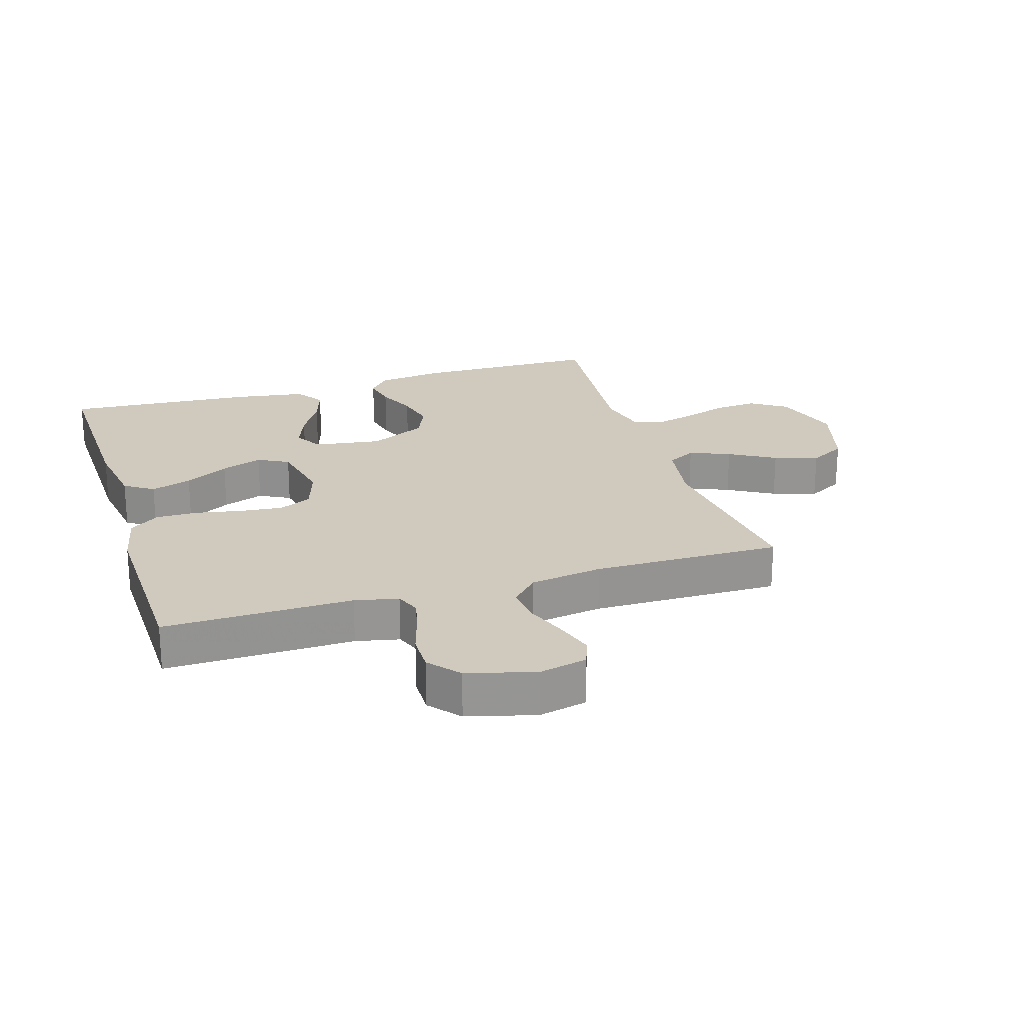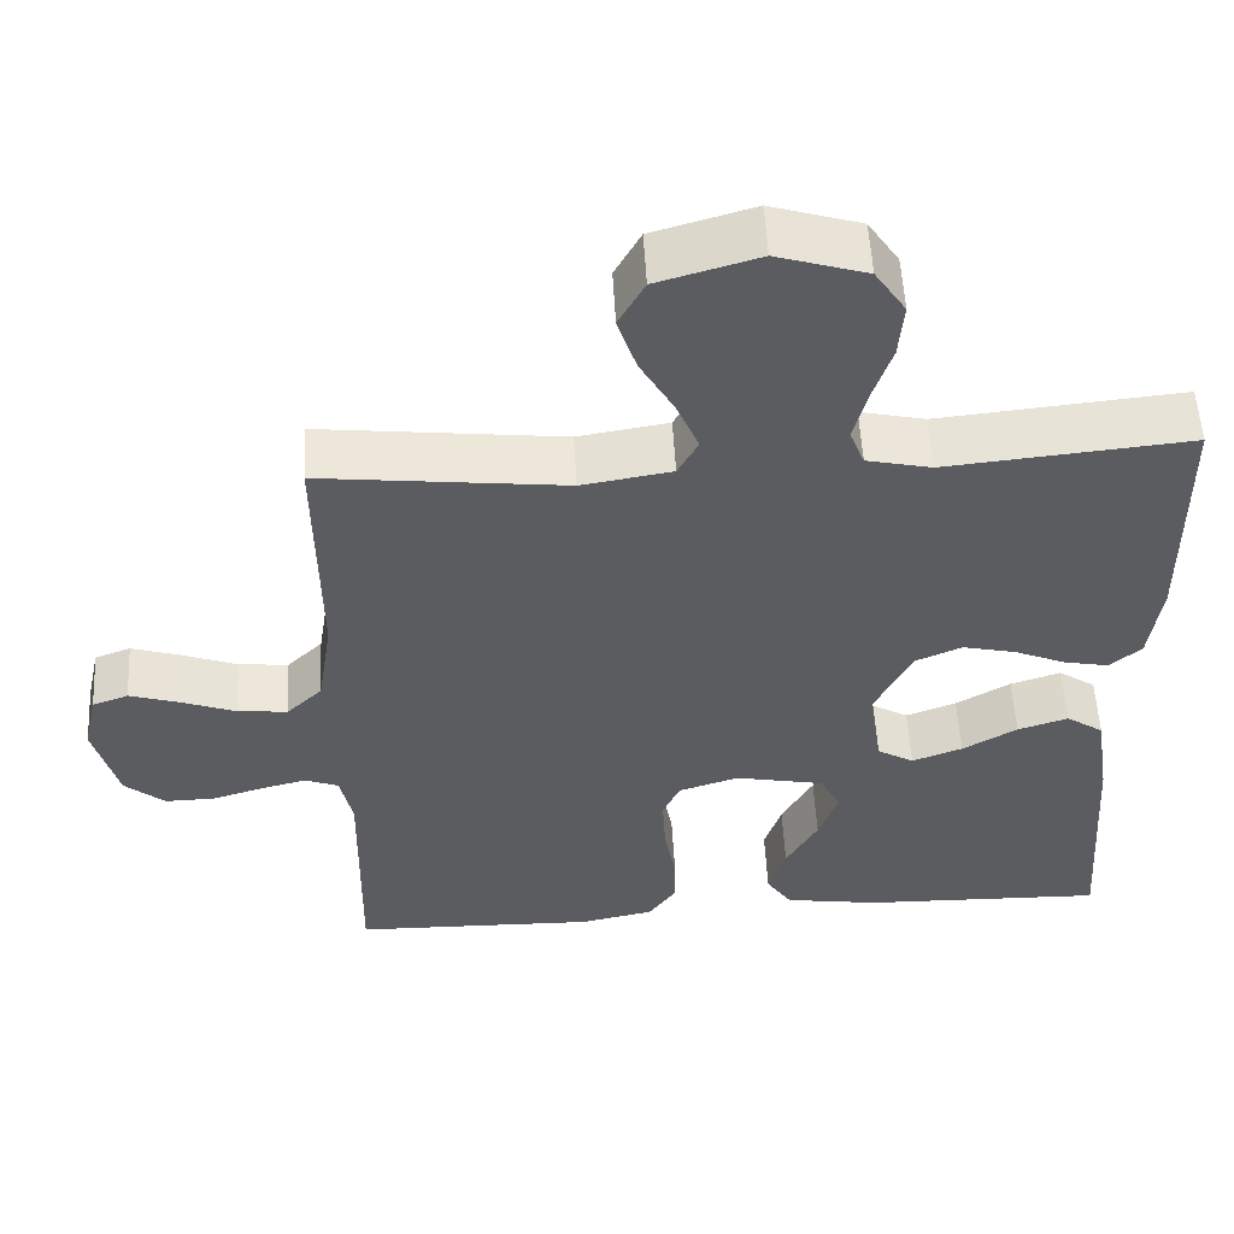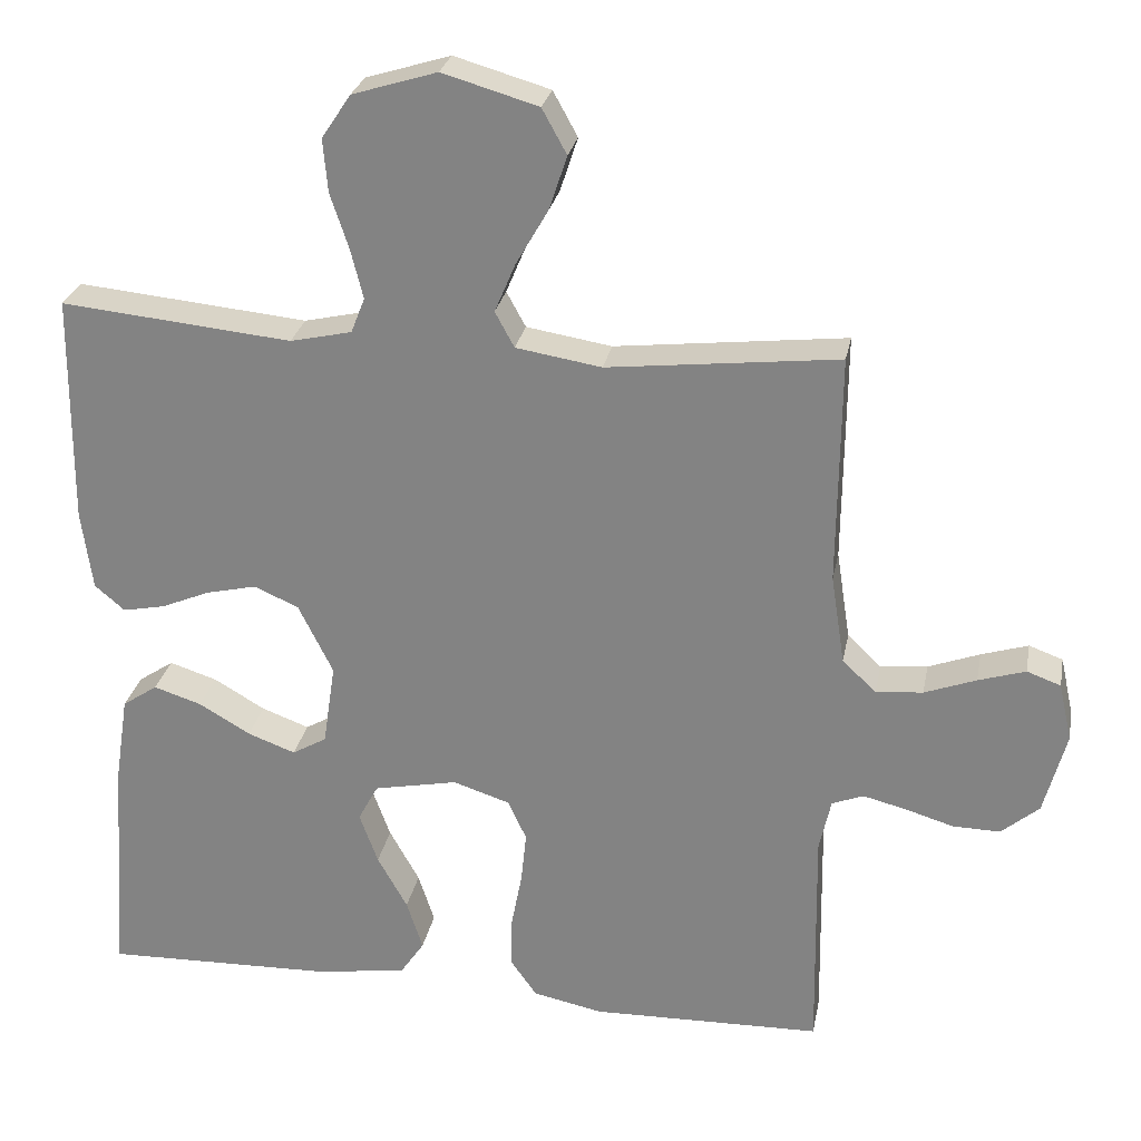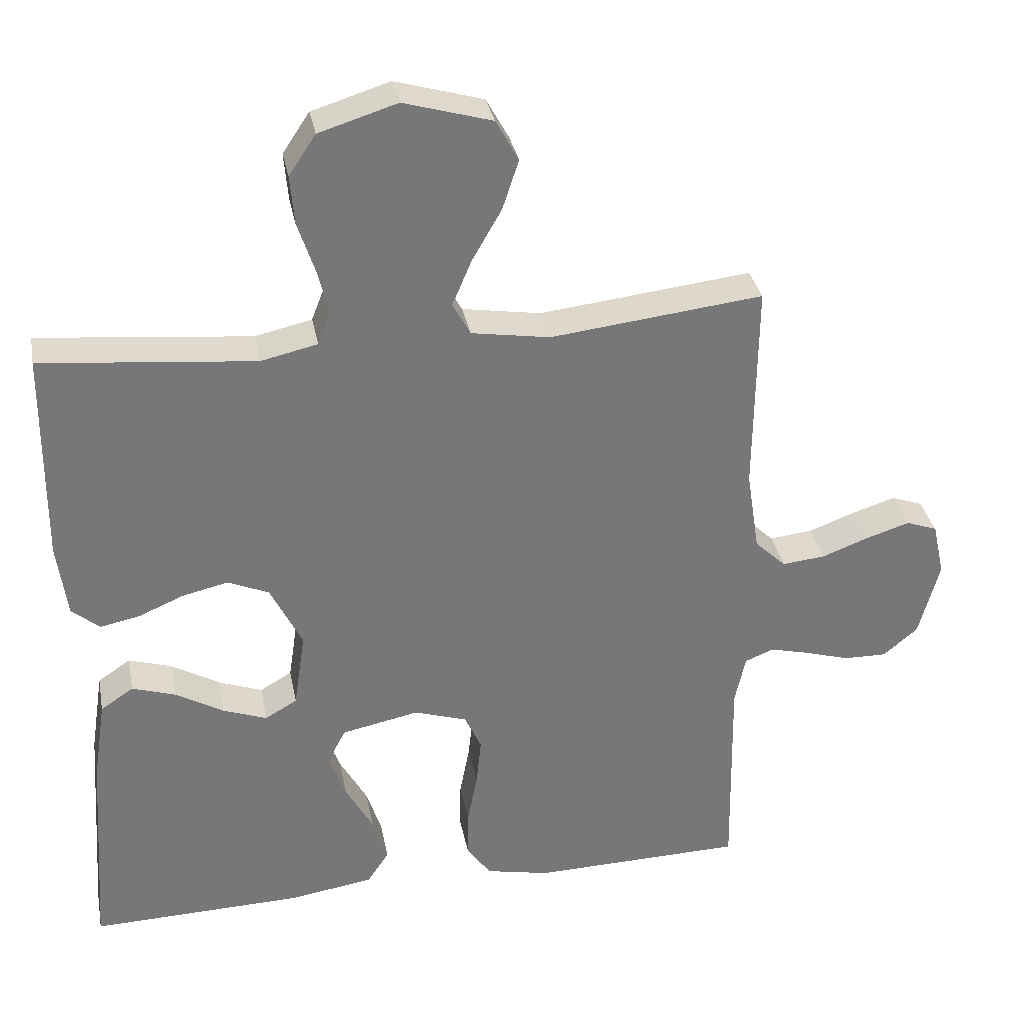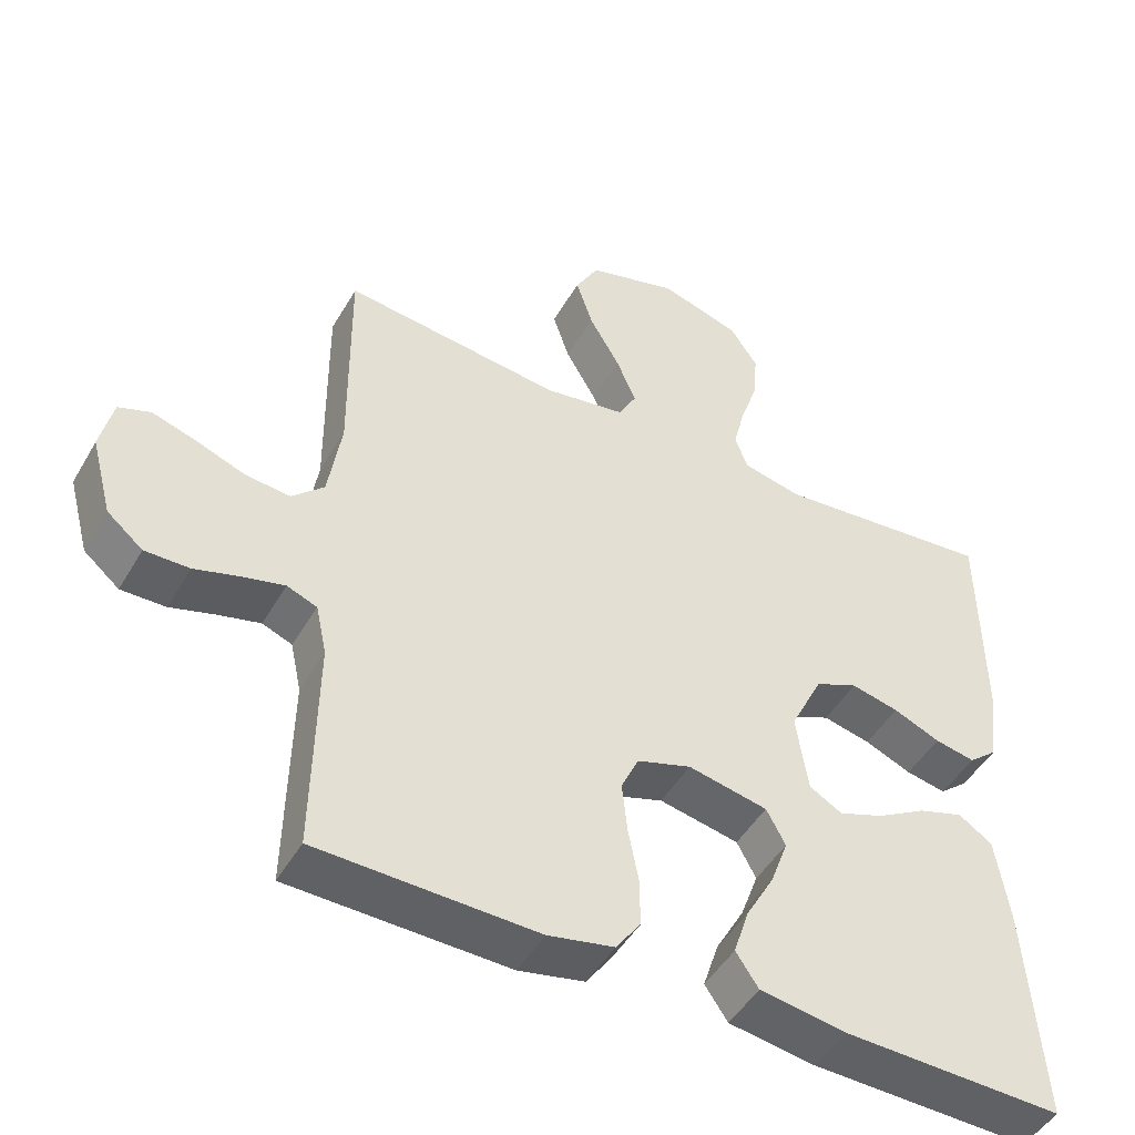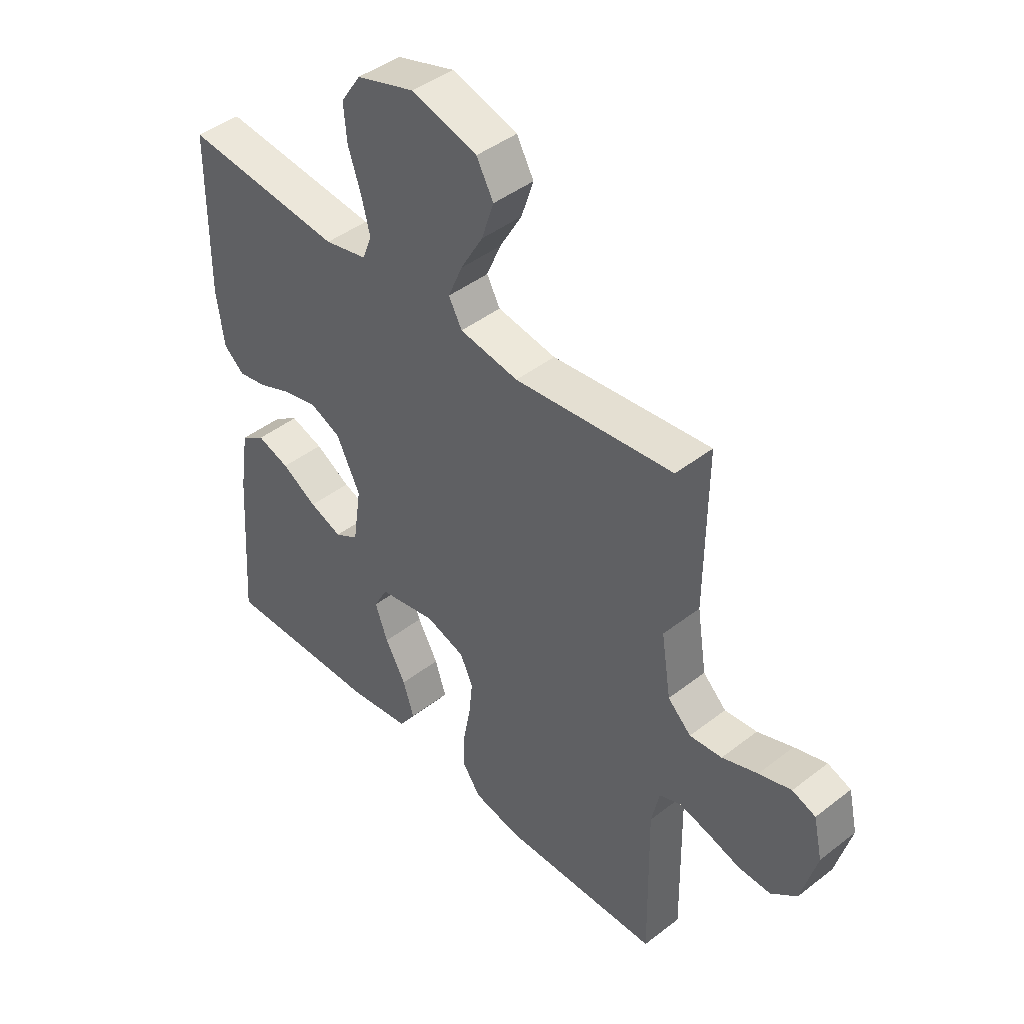
<metadata>
{"format":"obj","ext":"obj","renderer":"f3d","projection":"perspective","resolution":1024,"background":"white","views":[{"elev":22.8,"azim":-107.3,"up":"+Y"},{"elev":54.4,"azim":-3.1,"up":"+Z"},{"elev":26.9,"azim":-169.3,"up":"+Z"},{"elev":33.2,"azim":169.2,"up":"+Z"},{"elev":-47.7,"azim":-28.9,"up":"+Z"},{"elev":43.9,"azim":-132.3,"up":"+Z"}]}
</metadata>
<code>
v -0.5 0.07 0.5
v -0.2 0.07 0.466
v -0.089 0.07 0.484
v -0.064 0.07 0.53
v -0.091 0.07 0.594
v -0.133 0.07 0.667
v -0.156 0.07 0.737
v -0.124 0.07 0.795
v 0 0.07 0.831
v 0.11 0.07 0.797
v 0.148 0.07 0.74
v 0.142 0.07 0.671
v 0.118 0.07 0.599
v 0.102 0.07 0.535
v 0.12 0.07 0.489
v 0.2 0.07 0.471
v 0.5 0.07 0.5
v 0.503 0.07 0.2
v 0.489 0.07 0.096
v 0.45 0.07 0.063
v 0.395 0.07 0.074
v 0.331 0.07 0.101
v 0.266 0.07 0.116
v 0.208 0.07 0.091
v 0.163 0.07 0
v 0.179 0.07 -0.108
v 0.224 0.07 -0.134
v 0.286 0.07 -0.111
v 0.353 0.07 -0.072
v 0.415 0.07 -0.052
v 0.461 0.07 -0.083
v 0.479 0.07 -0.2
v 0.5 0.07 -0.5
v 0.2 0.07 -0.492
v 0.082 0.07 -0.474
v 0.051 0.07 -0.428
v 0.072 0.07 -0.363
v 0.111 0.07 -0.293
v 0.135 0.07 -0.227
v 0.109 0.07 -0.178
v 0 0.07 -0.156
v -0.074 0.07 -0.18
v -0.098 0.07 -0.232
v -0.091 0.07 -0.3
v -0.077 0.07 -0.373
v -0.076 0.07 -0.44
v -0.11 0.07 -0.488
v -0.2 0.07 -0.507
v -0.5 0.07 -0.5
v -0.495 0.07 -0.2
v -0.51 0.07 -0.131
v -0.551 0.07 -0.115
v -0.607 0.07 -0.129
v -0.67 0.07 -0.148
v -0.731 0.07 -0.149
v -0.78 0.07 -0.108
v -0.809 0.07 0
v -0.792 0.07 0.076
v -0.748 0.07 0.092
v -0.687 0.07 0.073
v -0.62 0.07 0.048
v -0.559 0.07 0.042
v -0.515 0.07 0.084
v -0.497 0.07 0.2
v -0.5 0 0.5
v -0.2 0 0.466
v -0.089 0 0.484
v -0.064 0 0.53
v -0.091 0 0.594
v -0.133 0 0.667
v -0.156 0 0.737
v -0.124 0 0.795
v 0 0 0.831
v 0.11 0 0.797
v 0.148 0 0.74
v 0.142 0 0.671
v 0.118 0 0.599
v 0.102 0 0.535
v 0.12 0 0.489
v 0.2 0 0.471
v 0.5 0 0.5
v 0.503 0 0.2
v 0.489 0 0.096
v 0.45 0 0.063
v 0.395 0 0.074
v 0.331 0 0.101
v 0.266 0 0.116
v 0.208 0 0.091
v 0.163 0 0
v 0.179 0 -0.108
v 0.224 0 -0.134
v 0.286 0 -0.111
v 0.353 0 -0.072
v 0.415 0 -0.052
v 0.461 0 -0.083
v 0.479 0 -0.2
v 0.5 0 -0.5
v 0.2 0 -0.492
v 0.082 0 -0.474
v 0.051 0 -0.428
v 0.072 0 -0.363
v 0.111 0 -0.293
v 0.135 0 -0.227
v 0.109 0 -0.178
v 0 0 -0.156
v -0.074 0 -0.18
v -0.098 0 -0.232
v -0.091 0 -0.3
v -0.077 0 -0.373
v -0.076 0 -0.44
v -0.11 0 -0.488
v -0.2 0 -0.507
v -0.5 0 -0.5
v -0.495 0 -0.2
v -0.51 0 -0.131
v -0.551 0 -0.115
v -0.607 0 -0.129
v -0.67 0 -0.148
v -0.731 0 -0.149
v -0.78 0 -0.108
v -0.809 0 0
v -0.792 0 0.076
v -0.748 0 0.092
v -0.687 0 0.073
v -0.62 0 0.048
v -0.559 0 0.042
v -0.515 0 0.084
v -0.497 0 0.2
f 58 59 60 61
f 56 57 58 61
f 56 61 62
f 53 54 55 56
f 52 53 56 62
f 51 52 62 63
f 47 48 49 50
f 44 45 46 47
f 43 44 47 50
f 42 43 50 51
f 35 36 37 38
f 35 38 39
f 34 35 39
f 33 34 39
f 32 33 39 40
f 28 29 30 31
f 27 28 31 32
f 19 20 21 22
f 19 22 23
f 16 17 18 19
f 15 16 19 23
f 10 11 12 13
f 10 13 14
f 9 10 14
f 8 9 14
f 5 6 7 8
f 4 5 8 14
f 3 4 14 15
f 64 1 2
f 41 42 51 63
f 27 32 40 41
f 26 27 41 63
f 25 26 63 64
f 3 15 23 24
f 24 25 64
f 2 3 24 64
f 125 124 123 122
f 125 122 121 120
f 126 125 120
f 120 119 118 117
f 126 120 117 116
f 127 126 116 115
f 114 113 112 111
f 111 110 109 108
f 114 111 108 107
f 115 114 107 106
f 102 101 100 99
f 103 102 99
f 103 99 98
f 103 98 97
f 104 103 97 96
f 95 94 93 92
f 96 95 92 91
f 86 85 84 83
f 87 86 83
f 83 82 81 80
f 87 83 80 79
f 77 76 75 74
f 78 77 74
f 78 74 73
f 78 73 72
f 72 71 70 69
f 78 72 69 68
f 79 78 68 67
f 66 65 128
f 127 115 106 105
f 105 104 96 91
f 127 105 91 90
f 128 127 90 89
f 88 87 79 67
f 128 89 88
f 128 88 67 66
f 1 65 66 2
f 2 66 67 3
f 3 67 68 4
f 4 68 69 5
f 5 69 70 6
f 6 70 71 7
f 7 71 72 8
f 8 72 73 9
f 9 73 74 10
f 10 74 75 11
f 11 75 76 12
f 12 76 77 13
f 13 77 78 14
f 14 78 79 15
f 15 79 80 16
f 16 80 81 17
f 17 81 82 18
f 18 82 83 19
f 19 83 84 20
f 20 84 85 21
f 21 85 86 22
f 22 86 87 23
f 23 87 88 24
f 24 88 89 25
f 25 89 90 26
f 26 90 91 27
f 27 91 92 28
f 28 92 93 29
f 29 93 94 30
f 30 94 95 31
f 31 95 96 32
f 32 96 97 33
f 33 97 98 34
f 34 98 99 35
f 35 99 100 36
f 36 100 101 37
f 37 101 102 38
f 38 102 103 39
f 39 103 104 40
f 40 104 105 41
f 41 105 106 42
f 42 106 107 43
f 43 107 108 44
f 44 108 109 45
f 45 109 110 46
f 46 110 111 47
f 47 111 112 48
f 48 112 113 49
f 49 113 114 50
f 50 114 115 51
f 51 115 116 52
f 52 116 117 53
f 53 117 118 54
f 54 118 119 55
f 55 119 120 56
f 56 120 121 57
f 57 121 122 58
f 58 122 123 59
f 59 123 124 60
f 60 124 125 61
f 61 125 126 62
f 62 126 127 63
f 63 127 128 64
f 64 128 65 1

</code>
